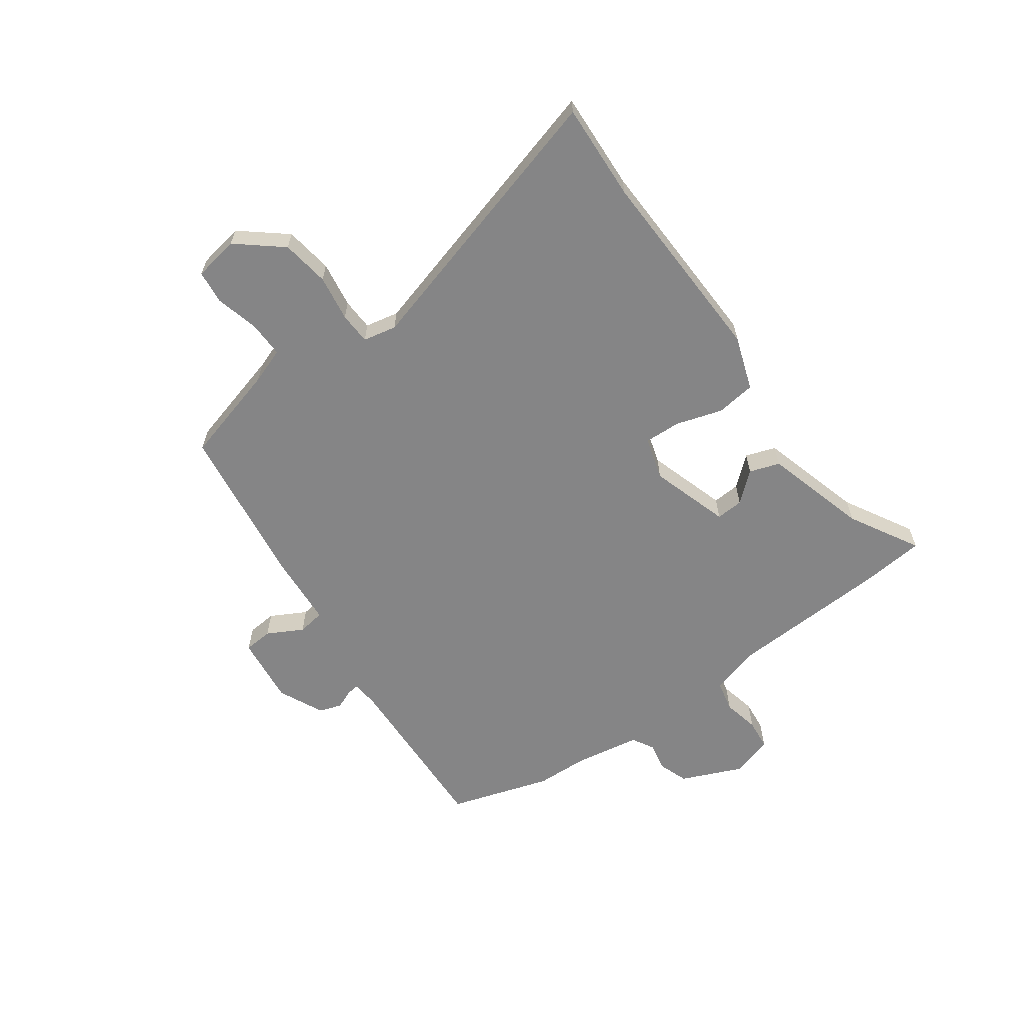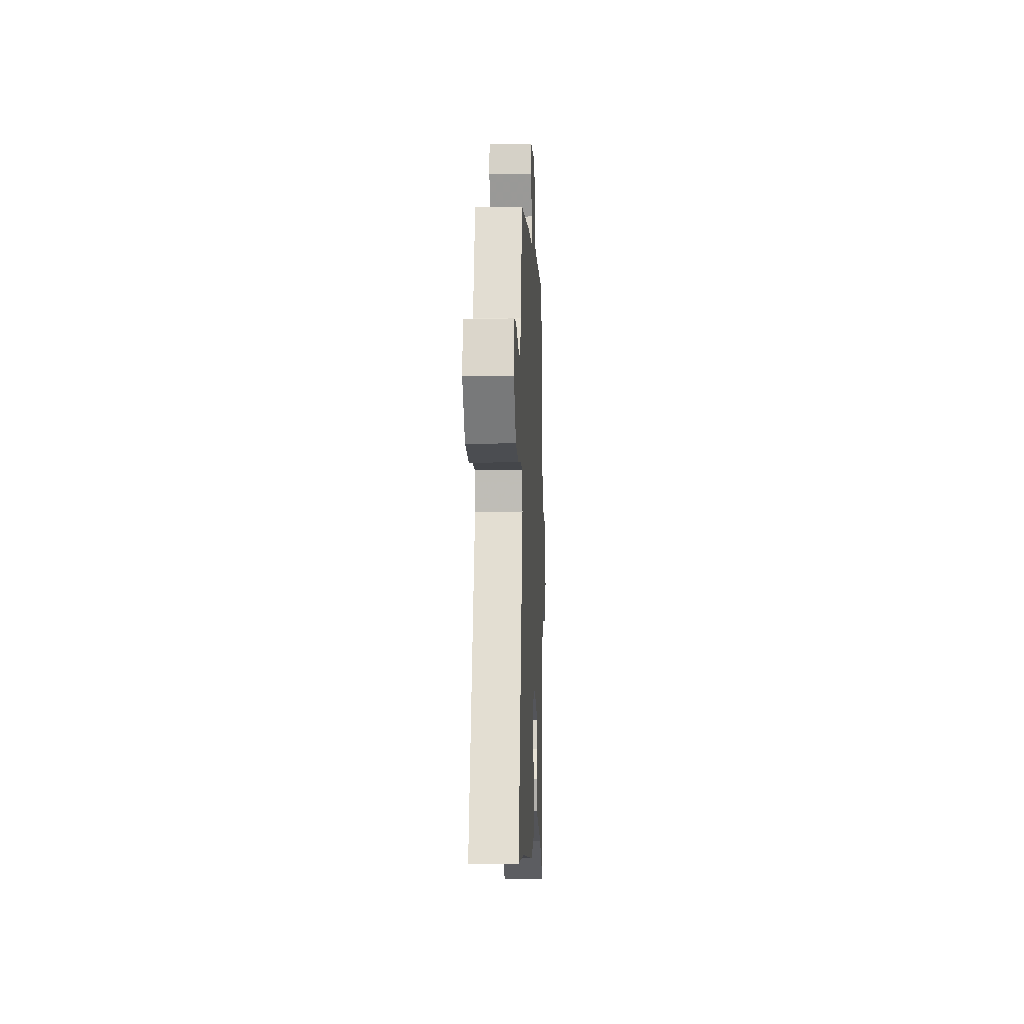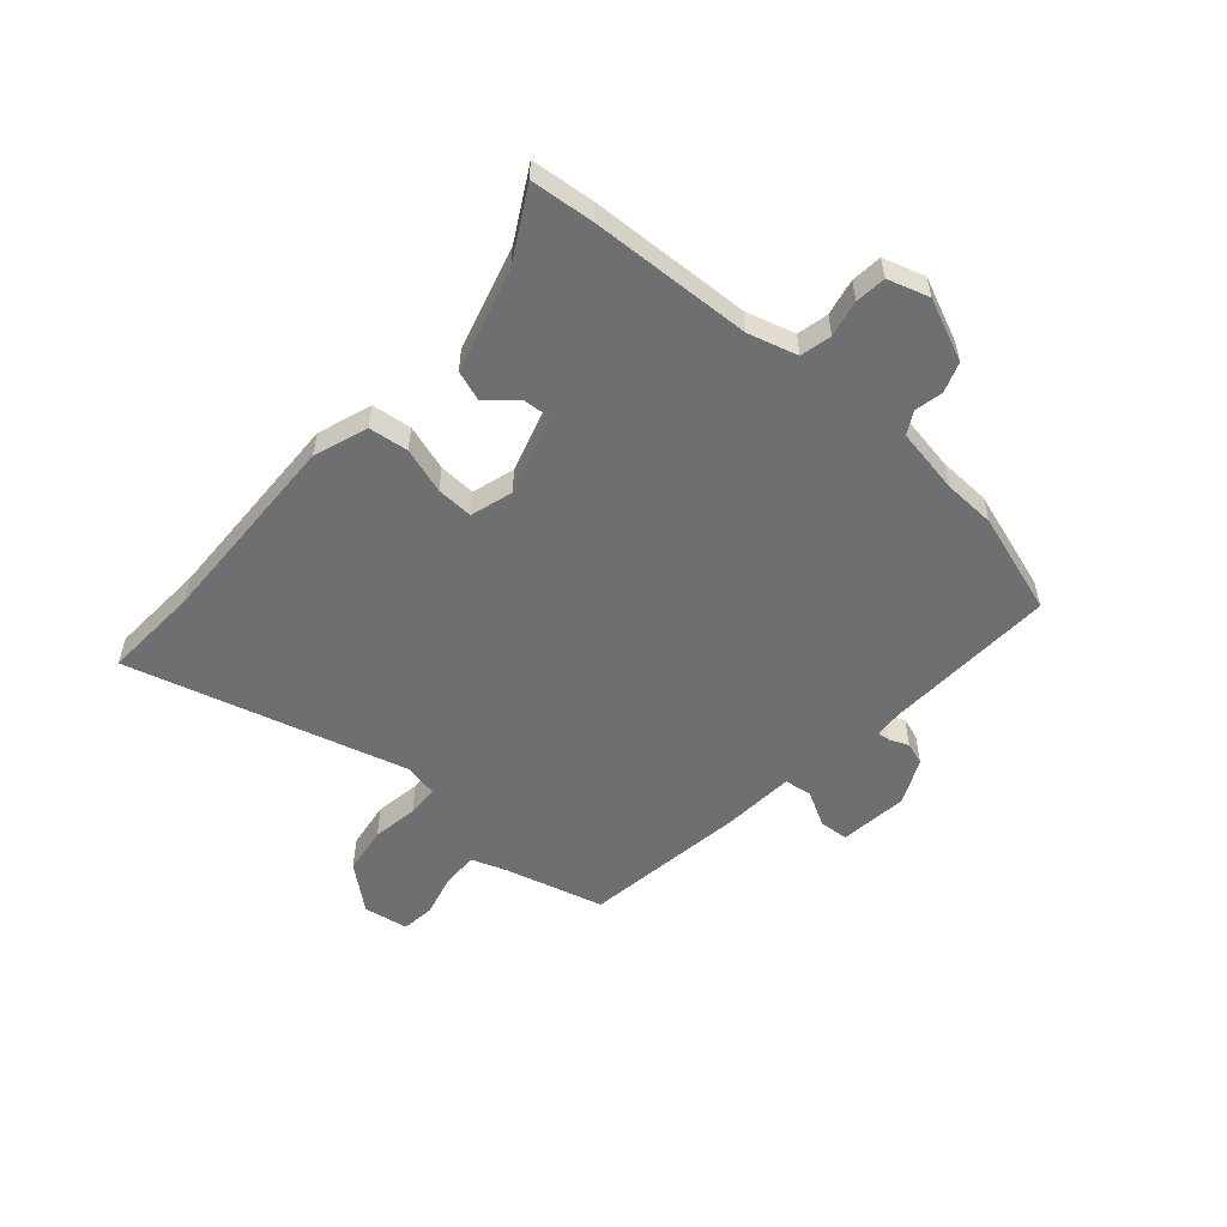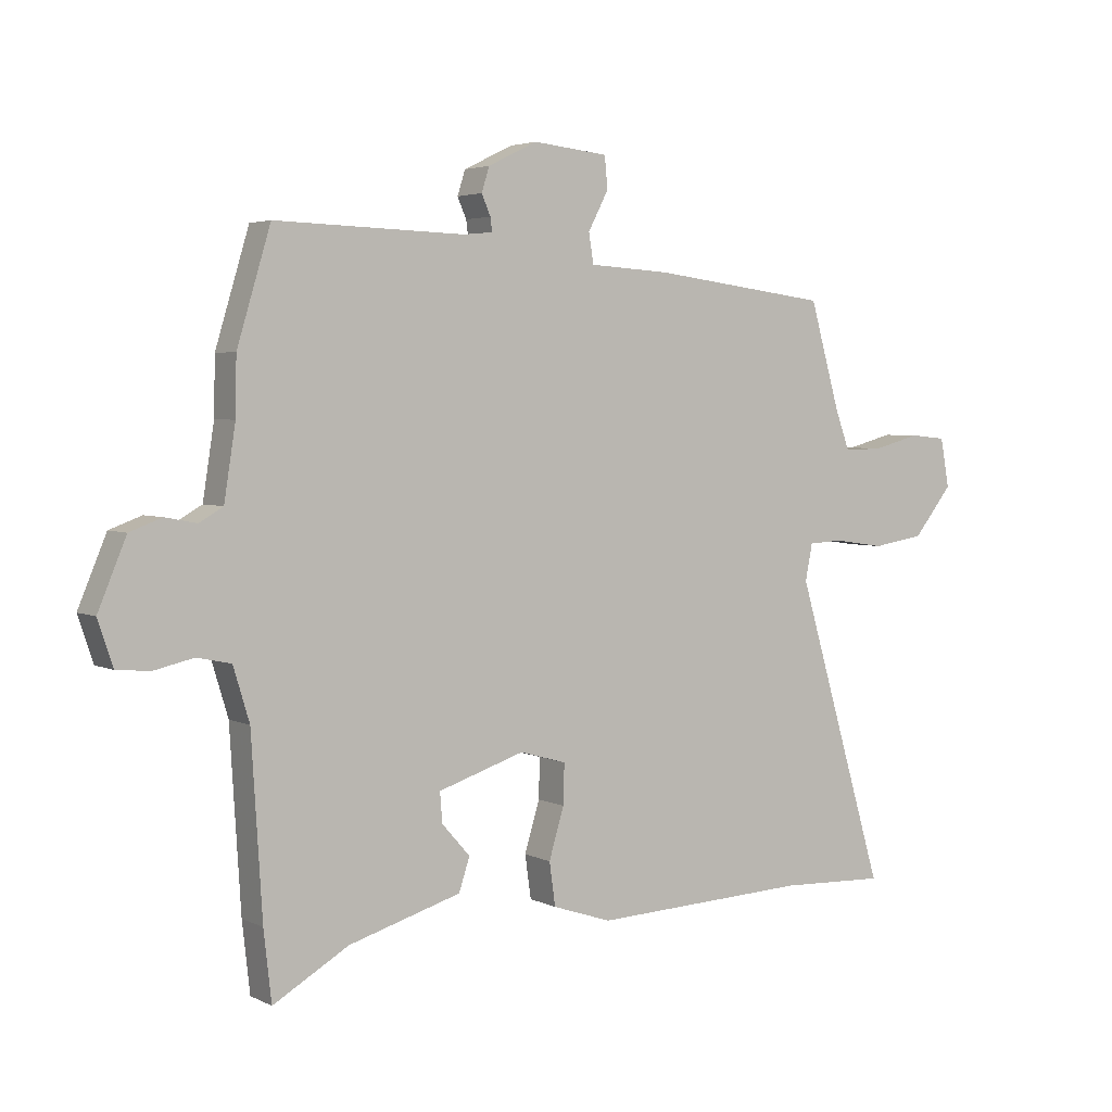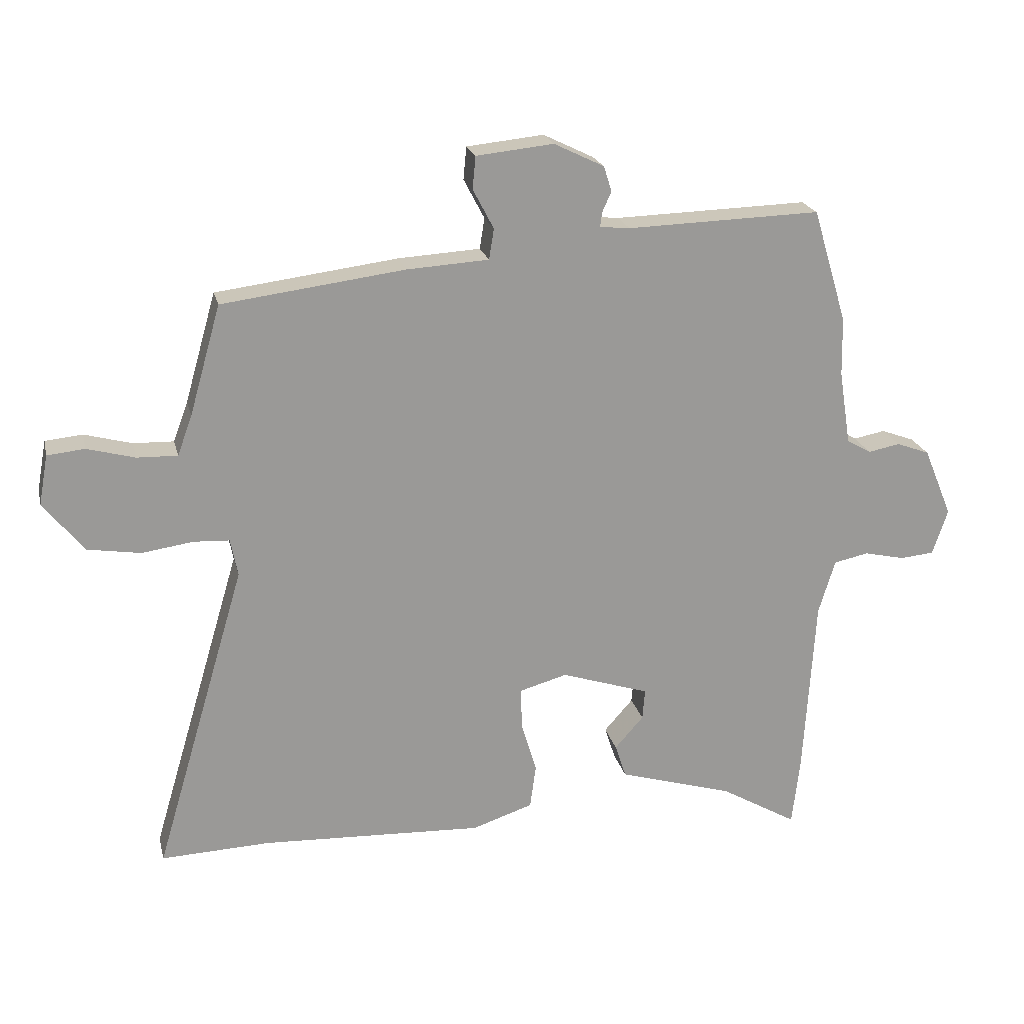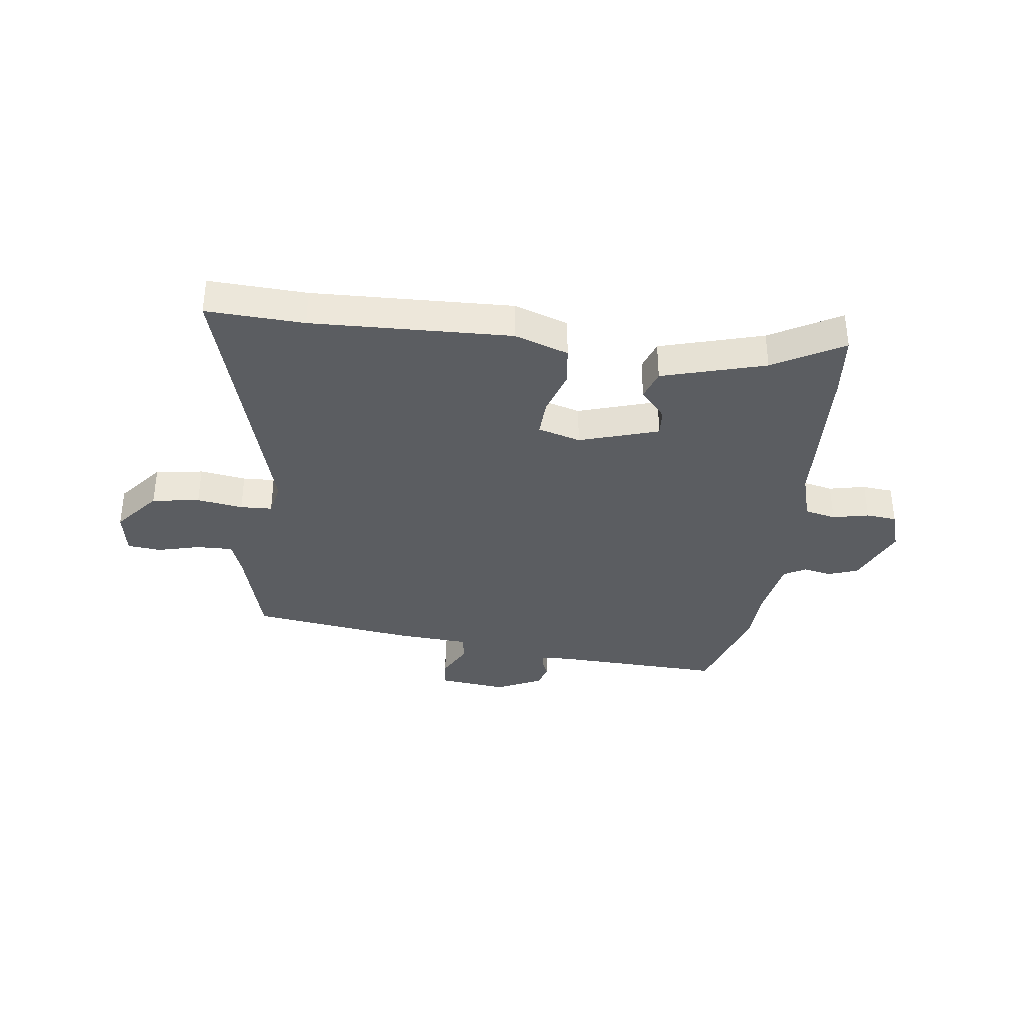
<metadata>
{"format":"obj","ext":"obj","renderer":"f3d","projection":"perspective","resolution":1024,"background":"white","views":[{"elev":-61.9,"azim":125.0,"up":"+Y"},{"elev":-6.8,"azim":92.4,"up":"+Z"},{"elev":-54.6,"azim":-132.2,"up":"+Y"},{"elev":3.7,"azim":-33.1,"up":"+Z"},{"elev":21.2,"azim":167.0,"up":"+Z"},{"elev":-35.6,"azim":172.1,"up":"+Y"}]}
</metadata>
<code>
v -0.54 0.07 0.367
v -0.484 0.07 0.553
v -0.167 0.07 0.544
v -0.118 0.07 0.549
v -0.121 0.07 0.572
v -0.136 0.07 0.606
v -0.123 0.07 0.647
v -0.041 0.07 0.687
v 0.085 0.07 0.674
v 0.09 0.07 0.621
v 0.056 0.07 0.556
v 0.064 0.07 0.506
v 0.198 0.07 0.498
v 0.496 0.07 0.46
v 0.547 0.07 0.281
v 0.571 0.07 0.216
v 0.637 0.07 0.218
v 0.715 0.07 0.239
v 0.776 0.07 0.233
v 0.791 0.07 0.151
v 0.725 0.07 0.069
v 0.638 0.07 0.055
v 0.554 0.07 0.067
v 0.496 0.07 0.064
v 0.484 0.07 0.003
v 0.634 0.07 -0.505
v 0.456 0.07 -0.498
v 0.093 0.07 -0.514
v -0.006 0.07 -0.481
v -0.016 0.07 -0.409
v 0.009 0.07 -0.325
v 0.011 0.07 -0.258
v -0.067 0.07 -0.236
v -0.211 0.07 -0.283
v -0.207 0.07 -0.333
v -0.16 0.07 -0.386
v -0.178 0.07 -0.441
v -0.366 0.07 -0.497
v -0.492 0.07 -0.57
v -0.505 0.07 -0.454
v -0.523 0.07 -0.161
v -0.55 0.07 -0.072
v -0.607 0.07 -0.06
v -0.673 0.07 -0.075
v -0.729 0.07 -0.07
v -0.754 0.07 0.005
v -0.707 0.07 0.118
v -0.653 0.07 0.138
v -0.601 0.07 0.128
v -0.561 0.07 0.151
v -0.542 0.07 0.272
v -0.54 0 0.367
v -0.484 0 0.553
v -0.167 0 0.544
v -0.118 0 0.549
v -0.121 0 0.572
v -0.136 0 0.606
v -0.123 0 0.647
v -0.041 0 0.687
v 0.085 0 0.674
v 0.09 0 0.621
v 0.056 0 0.556
v 0.064 0 0.506
v 0.198 0 0.498
v 0.496 0 0.46
v 0.547 0 0.281
v 0.571 0 0.216
v 0.637 0 0.218
v 0.715 0 0.239
v 0.776 0 0.233
v 0.791 0 0.151
v 0.725 0 0.069
v 0.638 0 0.055
v 0.554 0 0.067
v 0.496 0 0.064
v 0.484 0 0.003
v 0.634 0 -0.505
v 0.456 0 -0.498
v 0.093 0 -0.514
v -0.006 0 -0.481
v -0.016 0 -0.409
v 0.009 0 -0.325
v 0.011 0 -0.258
v -0.067 0 -0.236
v -0.211 0 -0.283
v -0.207 0 -0.333
v -0.16 0 -0.386
v -0.178 0 -0.441
v -0.366 0 -0.497
v -0.492 0 -0.57
v -0.505 0 -0.454
v -0.523 0 -0.161
v -0.55 0 -0.072
v -0.607 0 -0.06
v -0.673 0 -0.075
v -0.729 0 -0.07
v -0.754 0 0.005
v -0.707 0 0.118
v -0.653 0 0.138
v -0.601 0 0.128
v -0.561 0 0.151
v -0.542 0 0.272
f 46 47 48 49
f 46 49 50
f 43 44 45 46
f 42 43 46 50
f 41 42 50 51
f 38 39 40 41
f 35 36 37 38
f 34 35 38 41
f 33 34 41 51
f 28 29 30 31
f 27 28 31 32
f 25 26 27 32
f 24 25 32 33
f 20 21 22 23
f 20 23 24
f 17 18 19 20
f 16 17 20 24
f 15 16 24 33
f 12 13 14 15
f 8 9 10 11
f 8 11 12
f 5 6 7 8
f 4 5 8 12
f 3 4 12 15
f 3 15 33 51
f 1 2 3 51
f 100 99 98 97
f 101 100 97
f 97 96 95 94
f 101 97 94 93
f 102 101 93 92
f 92 91 90 89
f 89 88 87 86
f 92 89 86 85
f 102 92 85 84
f 82 81 80 79
f 83 82 79 78
f 83 78 77 76
f 84 83 76 75
f 74 73 72 71
f 75 74 71
f 71 70 69 68
f 75 71 68 67
f 84 75 67 66
f 66 65 64 63
f 62 61 60 59
f 63 62 59
f 59 58 57 56
f 63 59 56 55
f 66 63 55 54
f 102 84 66 54
f 102 54 53 52
f 1 52 53 2
f 2 53 54 3
f 3 54 55 4
f 4 55 56 5
f 5 56 57 6
f 6 57 58 7
f 7 58 59 8
f 8 59 60 9
f 9 60 61 10
f 10 61 62 11
f 11 62 63 12
f 12 63 64 13
f 13 64 65 14
f 14 65 66 15
f 15 66 67 16
f 16 67 68 17
f 17 68 69 18
f 18 69 70 19
f 19 70 71 20
f 20 71 72 21
f 21 72 73 22
f 22 73 74 23
f 23 74 75 24
f 24 75 76 25
f 25 76 77 26
f 26 77 78 27
f 27 78 79 28
f 28 79 80 29
f 29 80 81 30
f 30 81 82 31
f 31 82 83 32
f 32 83 84 33
f 33 84 85 34
f 34 85 86 35
f 35 86 87 36
f 36 87 88 37
f 37 88 89 38
f 38 89 90 39
f 39 90 91 40
f 40 91 92 41
f 41 92 93 42
f 42 93 94 43
f 43 94 95 44
f 44 95 96 45
f 45 96 97 46
f 46 97 98 47
f 47 98 99 48
f 48 99 100 49
f 49 100 101 50
f 50 101 102 51
f 51 102 52 1

</code>
